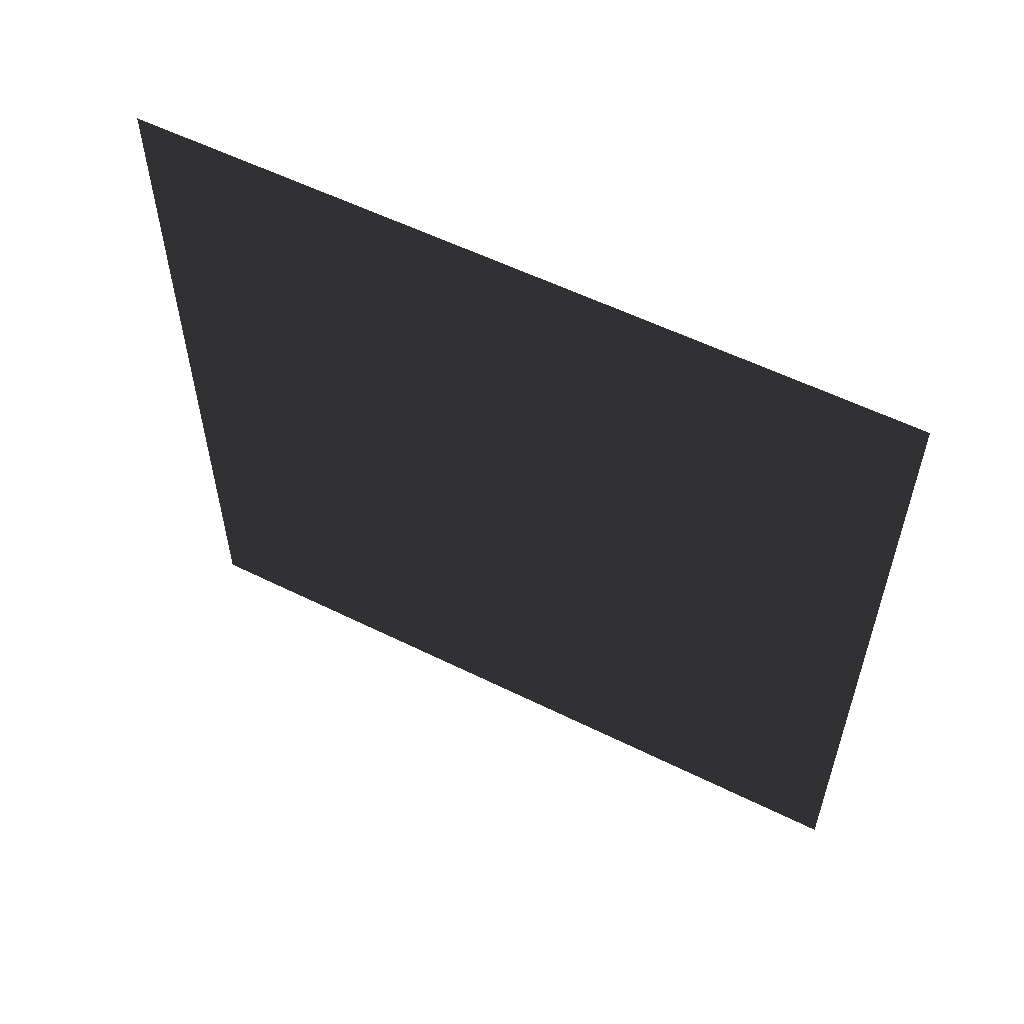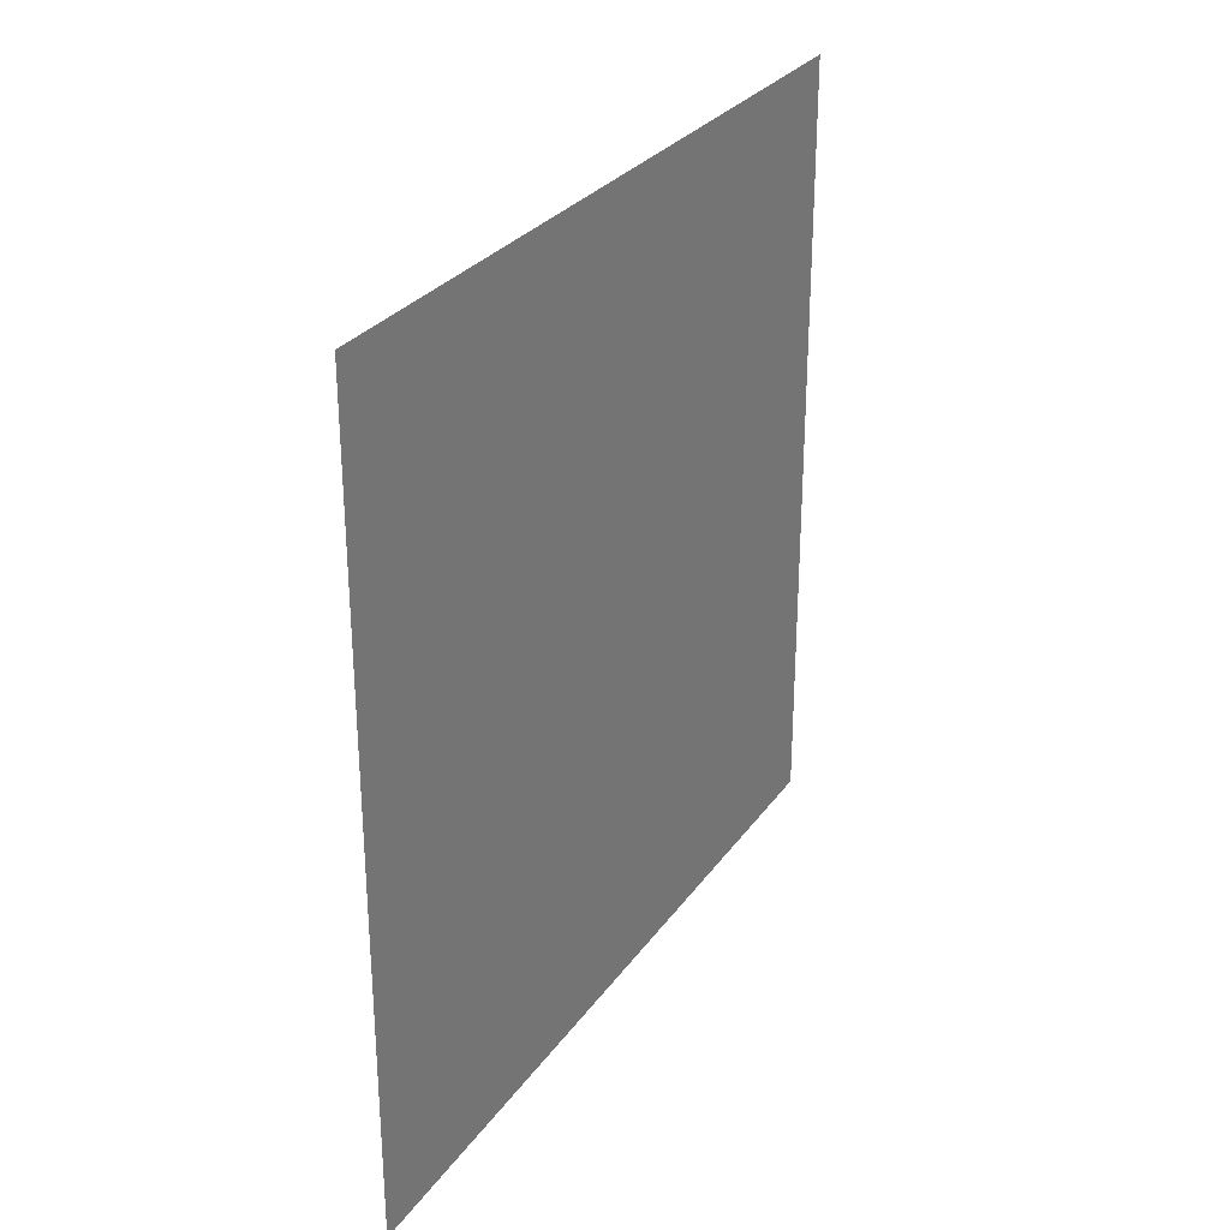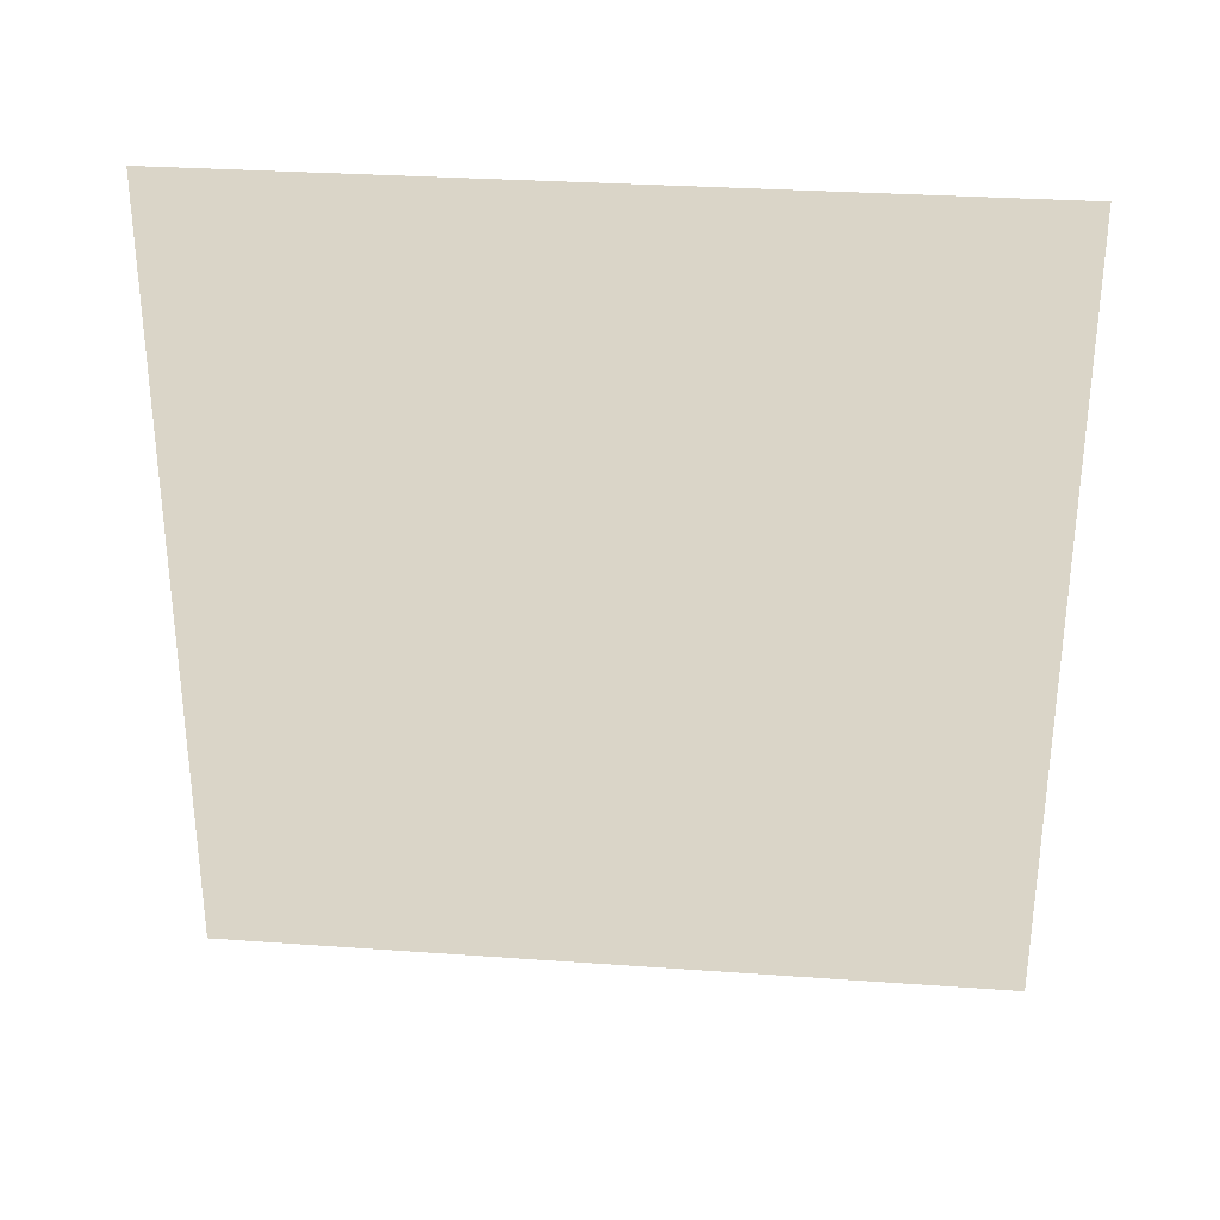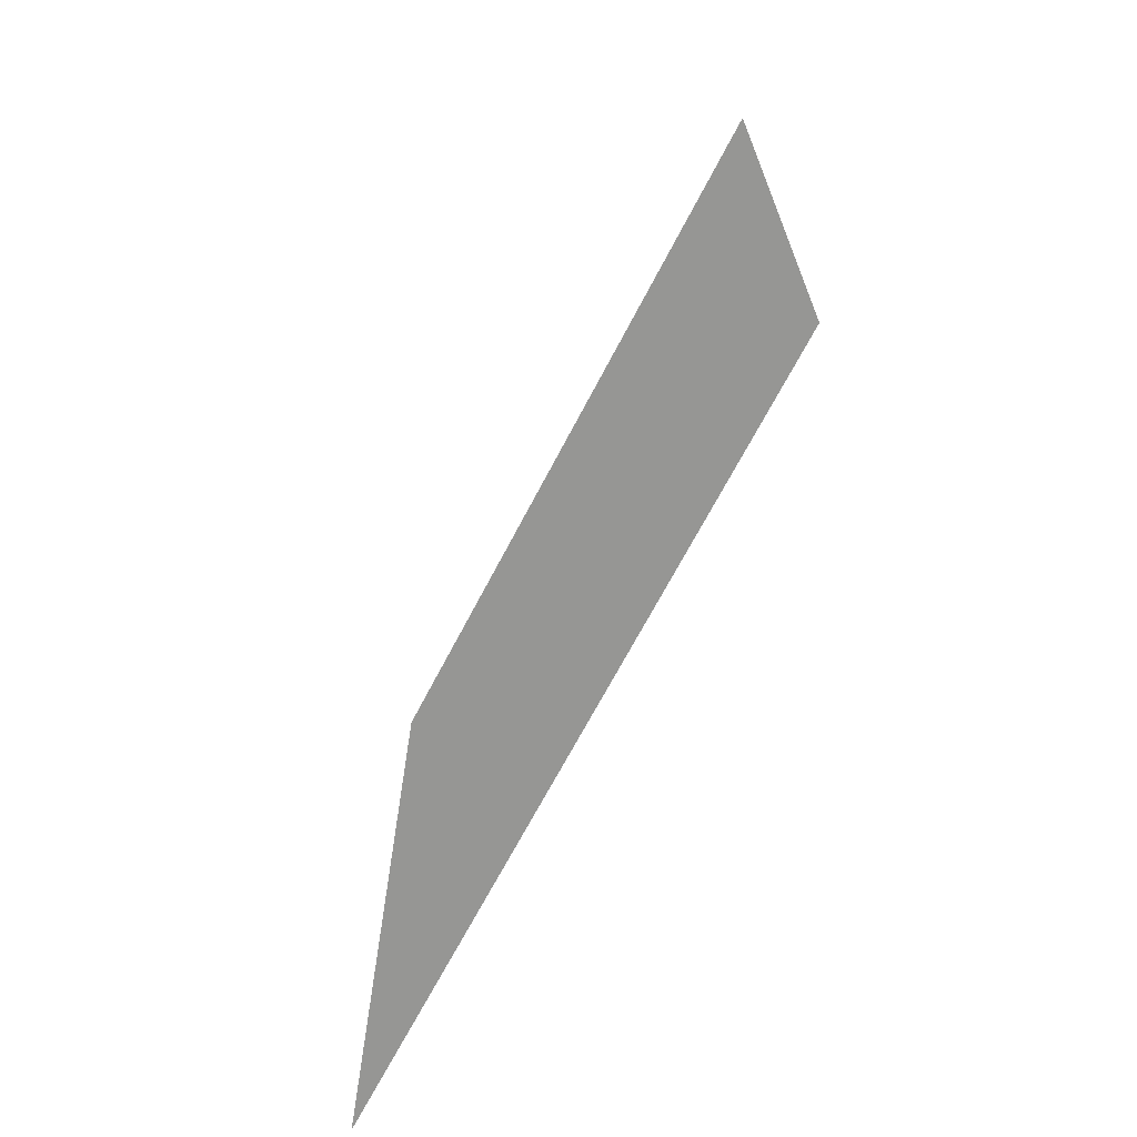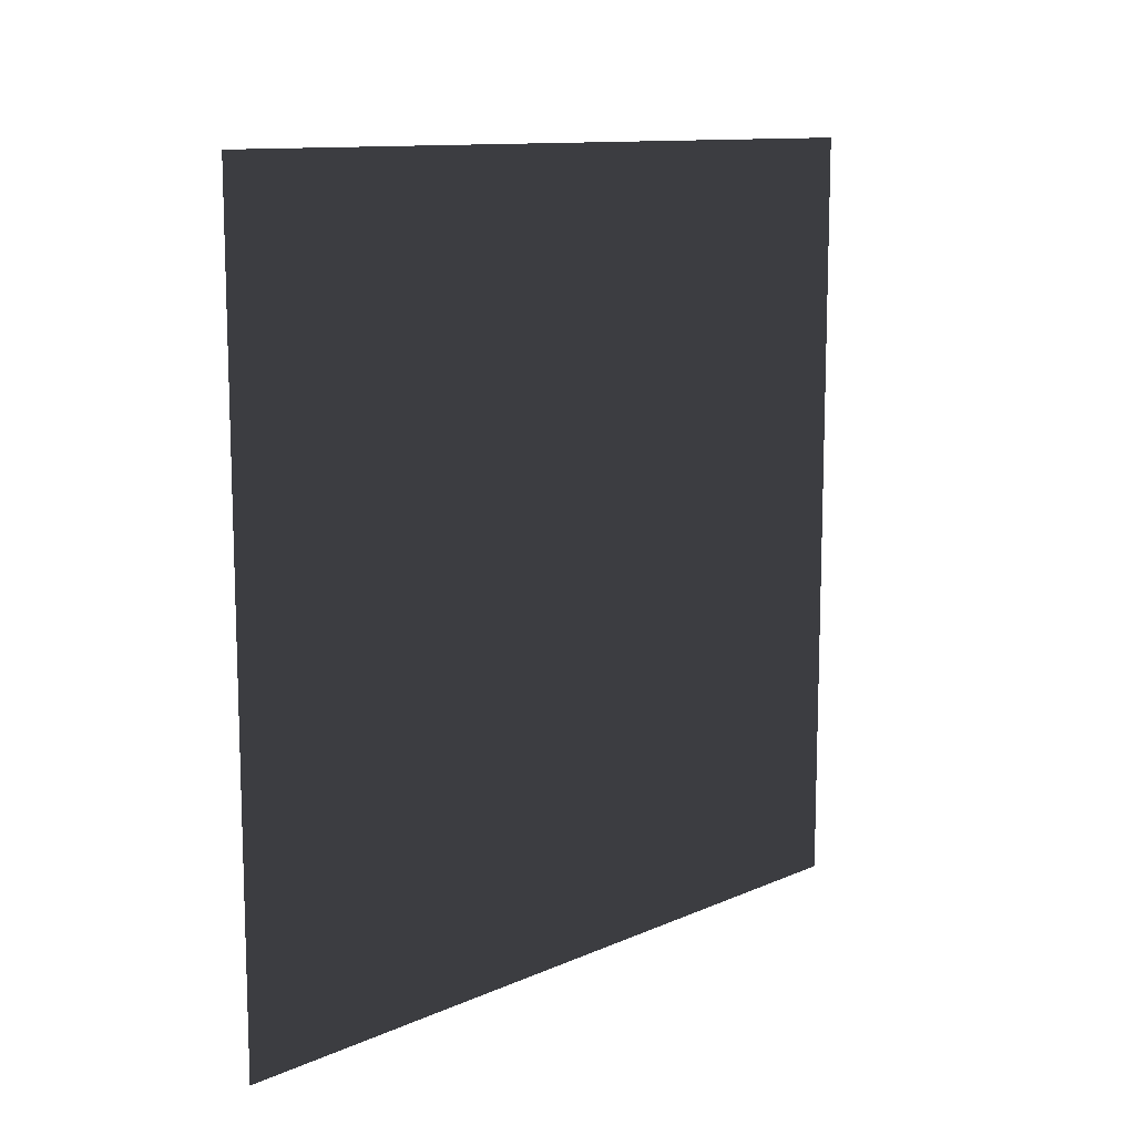
<metadata>
{"format":"obj","ext":"obj","renderer":"f3d","projection":"perspective","resolution":1024,"background":"white","views":[{"elev":56.6,"azim":-62.7,"up":"+Z"},{"elev":28.9,"azim":28.4,"up":"+Y"},{"elev":30.4,"azim":95.9,"up":"+Z"},{"elev":-68.2,"azim":-27.5,"up":"+Z"},{"elev":11.6,"azim":-136.4,"up":"+Z"}]}
</metadata>
<code>
v -0.2 3 3
v -0.2 1.595e-07 -9.128e-06
v -0.2 3 -8.907e-06
v -0.2 -2.813e-07 3
g wall04_8801_1183
f 1 3 2
f 2 4 1

</code>
